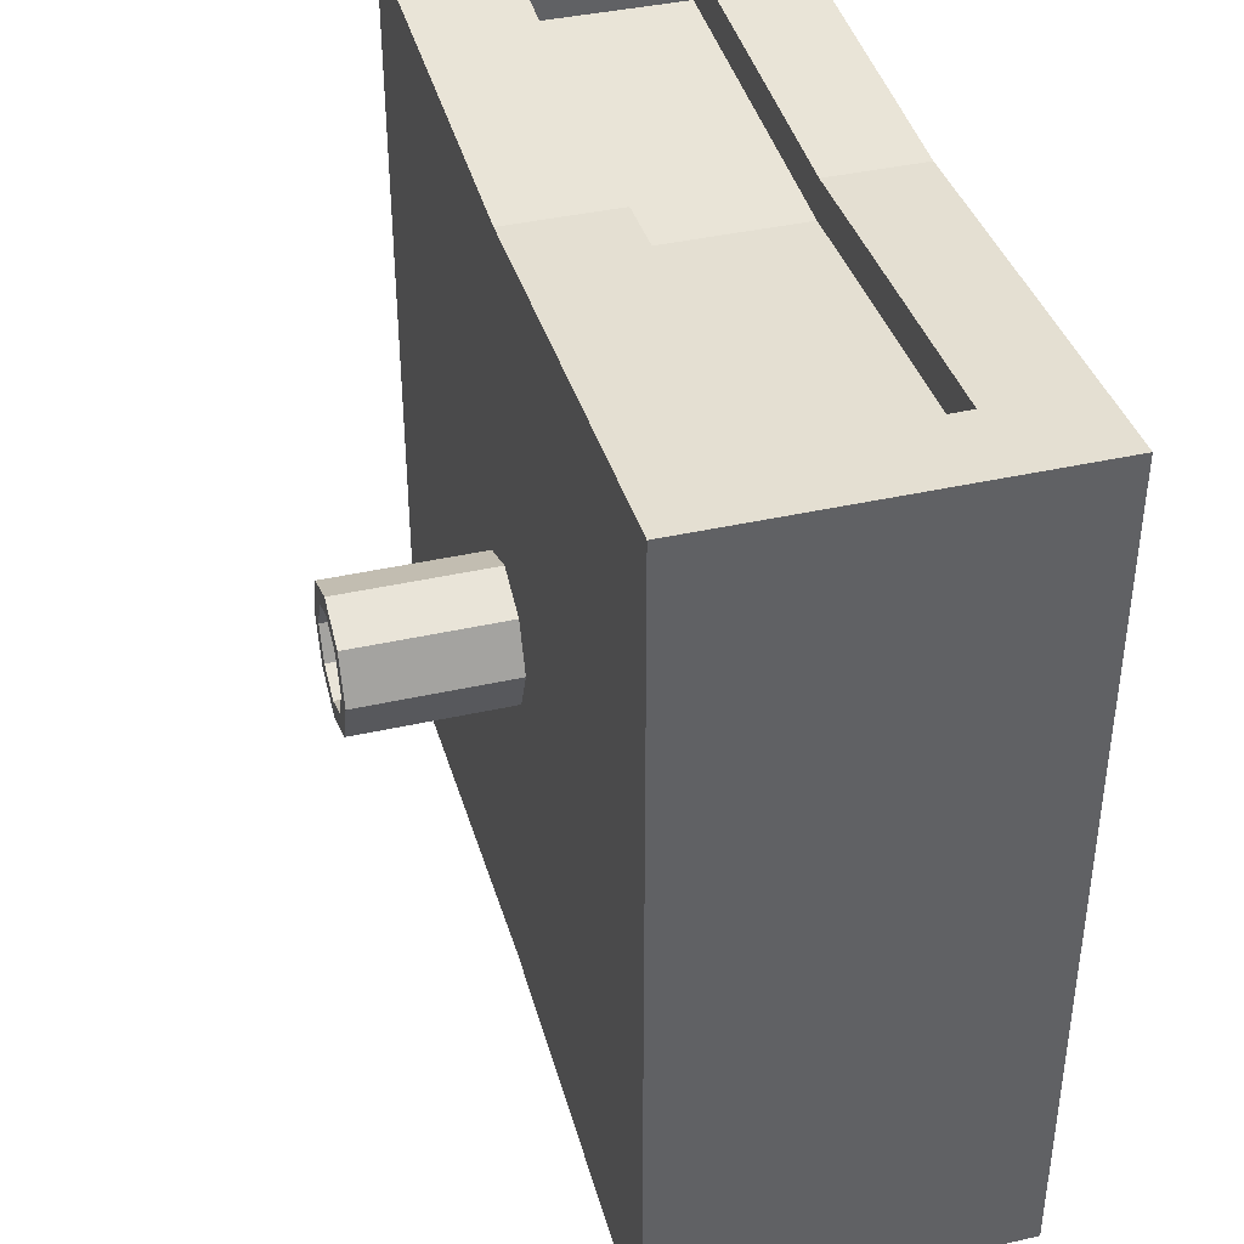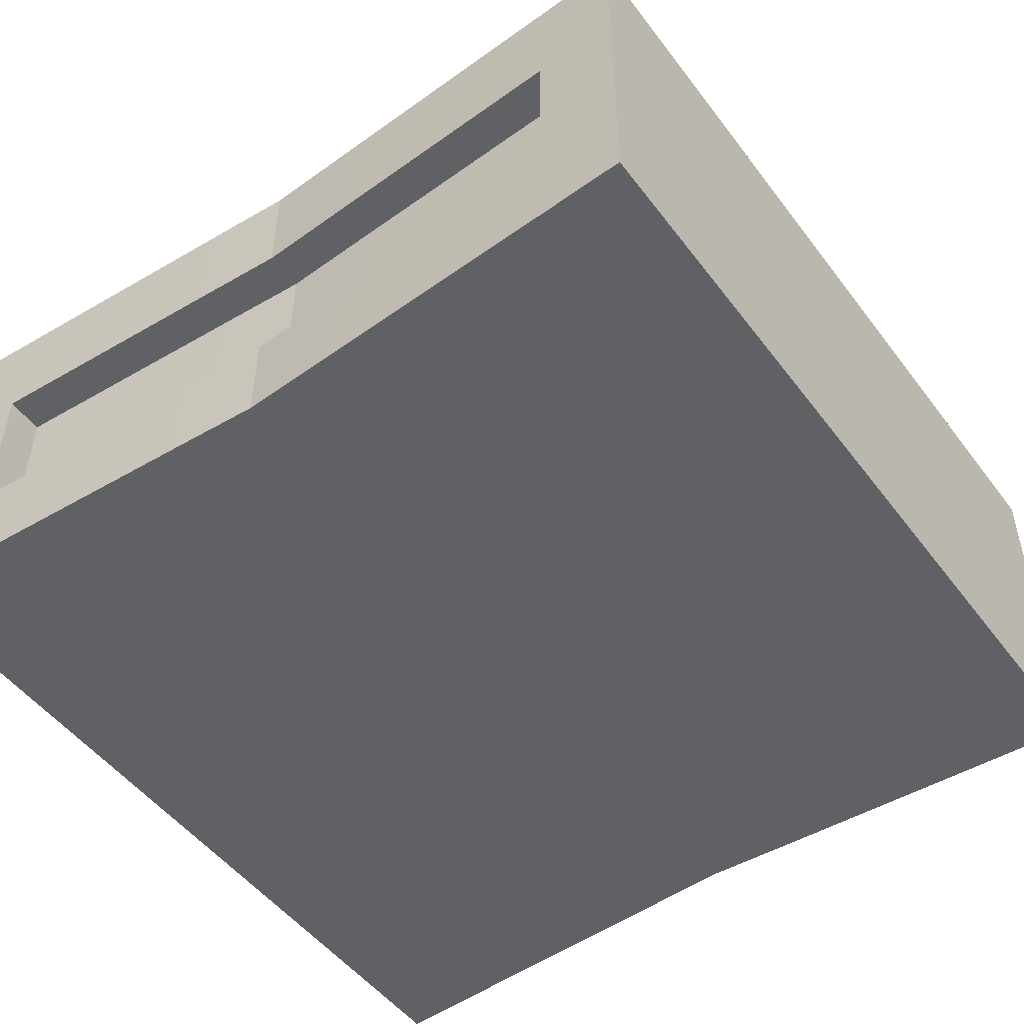
<metadata>
{"format":"obj","ext":"obj","renderer":"f3d","projection":"perspective","resolution":1024,"background":"white","views":[{"elev":40.1,"azim":-105.6,"up":"+Z"},{"elev":-50.0,"azim":35.5,"up":"+Y"}]}
</metadata>
<code>
v  0.1665 0.1771 0.2266
v  0.1548 0.1771 0.2314
v  0.1499 0.1771 0.2431
v  0.1548 0.1771 0.2548
v  0.1665 0.1771 0.2597
v  0.1782 0.1771 0.2548
v  0.183 0.1771 0.2431
v  0.1782 0.1771 0.2314
v  0.1665 0.1485 0.2266
v  0.1548 0.1485 0.2314
v  0.1499 0.1485 0.2431
v  0.1548 0.1485 0.2548
v  0.1665 0.1485 0.2597
v  0.1782 0.1485 0.2548
v  0.183 0.1485 0.2431
v  0.1782 0.1485 0.2314
v  0.1665 0.1771 0.2198
v  0.15 0.1771 0.2266
v  0.1432 0.1771 0.2431
v  0.15 0.1771 0.2596
v  0.1665 0.1771 0.2665
v  0.183 0.1771 0.2596
v  0.1898 0.1771 0.2431
v  0.183 0.1771 0.2266
v  0.1665 0.1485 0.2431
v  0.1665 0.1239 0.2198
v  0.15 0.1239 0.2266
v  0.1432 0.1239 0.2431
v  0.15 0.1239 0.2596
v  0.1665 0.1239 0.2665
v  0.183 0.1239 0.2596
v  0.1898 0.1239 0.2431
v  0.183 0.1239 0.2266
v  0.1665 0.1239 0.2115
v  0.1349 0.1239 0.2115
v  0.1349 0.1239 0.2431
v  0.1349 0.1239 0.2747
v  0.1665 0.1239 0.2747
v  0.1981 0.1239 0.2747
v  0.1981 0.1239 0.2431
v  0.1981 0.1239 0.2115
v  0.1665 -0.0001 0.2115
v  0.1349 -0.0001 0.2115
v  0.1349 -0.0001 0.2431
v  0.1349 -0.0001 0.2747
v  0.1665 -0.0001 0.2747
v  0.1981 -0.0001 0.2747
v  0.1981 -0.0001 0.2431
v  0.1981 -0.0001 0.2115
v  0.1349 0.1239 0.1025
v  0.1665 0.1239 0.1042
v  0.1665 0.1239 0.3821
v  0.1349 0.1239 0.3837
v  0.1981 0.1239 0.3837
v  0.1981 0.1239 0.1025
v  0.1349 -0.0001 0.1025
v  0.1665 -0.0001 0.1042
v  0.1665 -0.0001 0.3821
v  0.1349 -0.0001 0.3837
v  0.1981 -0.0001 0.3837
v  0.1981 -0.0001 0.1025
v  0.0186 0.1239 0.2431
v  0.0186 0.1239 0.2115
v  0.0186 0.1239 0.2747
v  0.3144 0.1239 0.2431
v  0.3144 0.1239 0.2747
v  0.3144 0.1239 0.2115
v  0.0186 -0.0001 0.2431
v  0.0186 -0.0001 0.2115
v  0.0186 -0.0001 0.2747
v  0.3144 -0.0001 0.2431
v  0.3144 -0.0001 0.2747
v  0.3144 -0.0001 0.2115
v  0.0186 -0.0001 0.0969
v  0.0186 0.1239 0.0969
v  0.3144 0.1239 0.0969
v  0.3144 -0.0001 0.0969
v  0.3144 0.1239 0.3893
v  0.3144 -0.0001 0.3893
v  0.0186 0.1239 0.3893
v  0.0186 -0.0001 0.3893
v  0.1665 0.0091 0.1042
v  0.1665 0.1147 0.1042
v  0.1981 0.1147 0.1025
v  0.1981 0.0091 0.1025
v  0.1981 0.1147 0.3837
v  0.1981 0.0091 0.3837
v  0.1665 0.0091 0.3821
v  0.1665 0.1147 0.3821
v  0.1349 0.1147 0.3837
v  0.1349 0.0091 0.3837
v  0.1349 0.1147 0.1025
v  0.1349 0.0091 0.1025
v  0.3144 0.1147 0.2115
v  0.3144 0.0091 0.2115
v  0.3144 0.0091 0.2431
v  0.3144 0.1147 0.2431
v  0.3144 0.1147 0.2747
v  0.3144 0.0091 0.2747
v  0.0186 0.1147 0.2747
v  0.0186 0.0091 0.2747
v  0.0186 0.0091 0.2431
v  0.0186 0.1147 0.2431
v  0.0186 0.1147 0.2115
v  0.0186 0.0091 0.2115
v  0.3144 0.1147 0.0969
v  0.3144 0.0091 0.0969
v  0.3144 0.1147 0.3893
v  0.3144 0.0091 0.3893
v  0.0186 0.1147 0.3893
v  0.0186 0.0091 0.3893
v  0.0186 0.1147 0.0969
v  0.0186 0.0091 0.0969
v  0.0259 0.0864 0.0973
v  0.0259 0.0329 0.0973
v  0.0259 0.0329 0.389
v  0.0259 0.0864 0.389
v  0.3071 0.0329 0.0973
v  0.3071 0.0864 0.0973
v  0.3071 0.0864 0.389
v  0.3071 0.0329 0.389
v  0.0186 0.0329 0.0969
v  0.0186 0.0864 0.0969
v  0.0186 0.0329 0.3893
v  0.0186 0.0864 0.3893
v  0.3144 0.0329 0.3893
v  0.3144 0.0864 0.3893
v  0.3144 0.0329 0.0969
v  0.3144 0.0864 0.0969
v  0.0186 0.0329 0.2115
v  0.0186 0.0864 0.2115
v  0.0186 0.0864 0.2431
v  0.0186 0.0329 0.2431
v  0.0186 0.0329 0.2747
v  0.0186 0.0864 0.2747
v  0.3144 0.0329 0.2747
v  0.3144 0.0864 0.2747
v  0.3144 0.0864 0.2431
v  0.3144 0.0329 0.2431
v  0.3144 0.0329 0.2115
v  0.3144 0.0864 0.2115
v  0.1349 0.0329 0.1025
v  0.1349 0.0864 0.1025
v  0.1349 0.0329 0.3837
v  0.1349 0.0864 0.3837
v  0.1665 0.0864 0.3821
v  0.1665 0.0329 0.3821
v  0.1981 0.0329 0.3837
v  0.1981 0.0864 0.3837
v  0.1981 0.0329 0.1025
v  0.1981 0.0864 0.1025
v  0.1665 0.0864 0.1042
v  0.1665 0.0329 0.1042
v  0.3071 -0.0001 0.2115
v  0.3071 -0.0001 0.2431
v  0.3071 0.1239 0.389
v  0.3071 -0.0001 0.0973
v  0.3071 0.1239 0.0973
v  0.3071 0.1239 0.2115
v  0.3071 0.1147 0.389
v  0.3071 0.0091 0.389
v  0.3071 0.0091 0.0973
v  0.3071 0.1147 0.0973
v  0.3071 0.1239 0.2431
v  0.3071 -0.0001 0.2747
v  0.3071 -0.0001 0.389
v  0.3071 0.1239 0.2747
v  0.0259 0.1239 0.2747
v  0.0259 -0.0001 0.0973
v  0.0259 0.1239 0.2115
v  0.0259 -0.0001 0.2115
v  0.0259 -0.0001 0.2431
v  0.0259 -0.0001 0.2747
v  0.0259 0.0091 0.389
v  0.0259 0.1147 0.389
v  0.0259 0.1147 0.0973
v  0.0259 0.0091 0.0973
v  0.0259 0.1239 0.2431
v  0.0259 0.1239 0.0973
v  0.0259 0.1239 0.389
v  0.0259 -0.0001 0.389
v  0.0477 0.0864 0.0983
v  0.2766 0.0373 0.0852
v  0.0477 0.0329 0.3879
v  0.2766 0.082 0.0852
v  0.0477 0.0864 0.3879
v  0.0477 0.0329 0.0983
v  0.0477 0.1239 0.2431
v  0.0477 0.1239 0.0983
v  0.0477 0.1239 0.3879
v  0.0477 -0.0001 0.3879
v  0.0477 0.1239 0.2747
v  0.0477 -0.0001 0.0983
v  0.2853 0.082 0.3879
v  0.2853 0.0373 0.3879
v  0.0477 0.1239 0.2115
v  0.2853 0.0373 0.0983
v  0.2853 0.082 0.0983
v  0.1981 0.0373 0.089
v  0.0477 -0.0001 0.2115
v  0.1981 0.082 0.089
v  0.1665 0.082 0.0907
v  0.1665 0.0373 0.0907
v  0.0477 -0.0001 0.2431
v  0.1349 0.0373 0.089
v  0.1349 0.082 0.089
v  0.1349 0.0373 0.3702
v  0.0477 -0.0001 0.2747
v  0.1349 0.082 0.3702
v  0.1665 0.082 0.3686
v  0.1665 0.0373 0.3686
v  0.0477 0.0091 0.3879
v  0.1981 0.0373 0.3702
v  0.1981 0.082 0.3702
v  0.0477 0.082 0.0848
v  0.0477 0.1147 0.3879
v  0.0477 0.0373 0.0848
v  0.0477 0.0373 0.3744
v  0.0477 0.082 0.3744
v  0.0477 0.1147 0.0983
v  0.2853 0.0373 0.0848
v  0.2853 0.082 0.0848
v  0.2853 0.082 0.3744
v  0.0477 0.0091 0.0983
v  0.2853 0.0864 0.3879
v  0.2853 0.0373 0.3744
v  0.0477 0.0373 0.3879
v  0.0477 0.082 0.3879
v  0.2853 0.0329 0.3879
v  0.0477 0.082 0.0983
v  0.0477 0.0373 0.0983
v  0.3144 0.0373 0.2115
v  0.2853 0.0329 0.0983
v  0.3144 0.082 0.2115
v  0.0186 0.0373 0.2747
v  0.0186 0.082 0.2747
v  0.2853 0.0864 0.0983
v  0.0186 0.082 0.2431
v  0.0186 0.0373 0.2431
v  0.0186 0.0373 0.2115
v  0.2853 0.1239 0.2431
v  0.0186 0.082 0.2115
v  0.3144 0.0373 0.0969
v  0.3144 0.082 0.0969
v  0.2853 -0.0001 0.2747
v  0.3144 0.0373 0.3893
v  0.3144 0.082 0.3893
v  0.0186 0.0373 0.3893
v  0.2853 -0.0001 0.3879
v  0.0186 0.082 0.3893
v  0.0186 0.0373 0.0969
v  0.0186 0.082 0.0969
v  0.2853 0.1239 0.2747
v  0.3144 0.082 0.2431
v  0.3144 0.0373 0.2431
v  0.3071 0.0373 0.0973
v  0.3071 0.082 0.0973
v  0.0259 0.0373 0.389
v  0.0259 0.082 0.389
v  0.2853 -0.0001 0.2115
v  0.0259 0.082 0.0973
v  0.0259 0.0373 0.0973
v  0.3144 0.0373 0.2747
v  0.2853 -0.0001 0.2431
v  0.3144 0.082 0.2747
v  0.3071 0.082 0.389
v  0.3071 0.0373 0.389
v  0.2853 0.1239 0.3879
v  0.1665 -0.0001 0.2431
v  0.2853 0.0864 0.0848
v  0.2853 0.0329 0.0848
v  0.2853 -0.0001 0.0983
v  0.2853 0.0329 0.3744
v  0.2853 0.0864 0.3744
v  0.0477 0.0329 0.0848
v  0.2853 0.1239 0.0983
v  0.0477 0.0864 0.3744
v  0.0477 0.0329 0.3744
v  0.0477 0.0864 0.0848
v  0.2853 0.1239 0.2115
v  0.1349 0.0864 0.3702
v  0.1349 0.0329 0.3702
v  0.1981 0.0864 0.3702
v  0.2853 0.1147 0.3879
v  0.1665 0.0864 0.3686
v  0.1981 0.0329 0.3702
v  0.1665 0.0329 0.3686
v  0.2853 0.0091 0.3879
v  0.1349 0.0864 0.089
v  0.1349 0.0329 0.089
v  0.1665 0.0864 0.0907
v  0.2853 0.0091 0.0983
v  0.1981 0.0864 0.089
v  0.1665 0.0329 0.0907
v  0.1981 0.0329 0.089
v  0.2853 0.1147 0.0983
v  0.2766 0.0373 0.374
v  0.2766 0.082 0.374
v  0.2766 0.0864 0.374
v  0.2766 0.0329 0.374
v  0.2766 0.0329 0.0852
v  0.2766 0.0864 0.0852
v  0.2766 0.1239 0.2747
v  0.2766 -0.0001 0.3875
v  0.2766 -0.0001 0.2115
v  0.2766 -0.0001 0.2431
v  0.2766 0.1239 0.3875
v  0.2766 -0.0001 0.0987
v  0.2766 0.1239 0.0987
v  0.2766 0.1239 0.2115
v  0.2766 0.1147 0.3875
v  0.2766 0.0091 0.3875
v  0.2766 0.0091 0.0987
v  0.2766 0.1147 0.0987
v  0.2766 -0.0001 0.2747
v  0.2766 0.1239 0.2431
v  0.2766 0.0864 0.0987
v  0.2766 0.0329 0.0987
v  0.2766 0.0329 0.3875
v  0.2766 0.0864 0.3875
v  0.0564 0.1239 0.2747
v  0.0564 -0.0001 0.0987
v  0.0564 0.1239 0.2115
v  0.0564 -0.0001 0.2115
v  0.0564 -0.0001 0.2431
v  0.0564 -0.0001 0.2747
v  0.0564 0.0091 0.3875
v  0.0564 0.1147 0.3875
v  0.0564 0.1147 0.0987
v  0.0564 0.0091 0.0987
v  0.0564 0.0864 0.0987
v  0.0564 0.0329 0.3875
v  0.0564 0.0864 0.3875
v  0.0564 0.0329 0.0987
v  0.0564 0.1239 0.2431
v  0.0564 0.0329 0.092
v  0.0564 0.0864 0.092
v  0.2766 0.0329 0.092
v  0.0564 0.1239 0.0987
v  0.2766 0.0864 0.092
v  0.0477 0.0373 0.0916
v  0.0477 0.082 0.0916
v  0.0564 0.1239 0.3875
v  0.2853 0.082 0.0916
v  0.2853 0.0373 0.0916
v  0.1665 0.0864 0.0974
v  0.0564 -0.0001 0.3875
v  0.1349 0.0864 0.0958
v  0.0477 0.0864 0.0916
v  0.1981 0.0864 0.0958
v  0.0564 0.0329 0.0852
v  0.1349 0.0329 0.0958
v  0.1665 0.0329 0.0974
v  0.0477 0.0329 0.0916
v  0.0564 0.0864 0.374
v  0.2853 0.0864 0.0916
v  0.1981 0.0329 0.0958
v  0.2853 0.0329 0.0916
v  0.0564 0.0329 0.374
v  0.0564 0.0864 0.3808
v  0.0564 0.0329 0.3808
v  0.2766 0.0864 0.3808
v  0.0564 0.0864 0.0852
v  0.2766 0.0329 0.3808
v  0.2853 0.0373 0.3812
v  0.2853 0.082 0.3812
v  0.0564 0.0373 0.374
v  0.0477 0.082 0.3812
v  0.0477 0.0373 0.3812
v  0.1349 0.0329 0.377
v  0.0564 0.082 0.374
v  0.0477 0.0329 0.3812
v  0.1981 0.0329 0.377
v  0.1665 0.0329 0.3753
v  0.0564 0.082 0.0852
v  0.2853 0.0329 0.3812
v  0.0477 0.0864 0.3812
v  0.1981 0.0864 0.377
v  0.0564 0.0373 0.0852
v  0.2853 0.0864 0.3812
v  0.1665 0.0864 0.3753
v  0.1349 0.0864 0.377
v  0.1665 0.1239 0.3758
v  0.1981 0.1239 0.3771
v  0.1349 -0.0001 0.3771
v  0.1349 0.1239 0.3771
v  0.1665 -0.0001 0.3758
v  0.1981 -0.0001 0.3771
v  0.3144 0.1239 0.3814
v  0.0186 -0.0001 0.3814
v  0.0186 0.1239 0.3814
v  0.3144 -0.0001 0.3814
v  0.0186 0.0329 0.3814
v  0.3144 0.0329 0.3814
v  0.3144 0.0864 0.3814
v  0.0186 0.0864 0.3814
v  0.3144 0.0091 0.3814
v  0.3144 0.1147 0.3814
v  0.0186 0.1147 0.3814
v  0.0186 0.0091 0.3814
v  0.3071 0.1239 0.3812
v  0.3071 -0.0001 0.3812
v  0.0259 -0.0001 0.3812
v  0.0259 0.1239 0.3812
v  0.0477 0.1239 0.3803
v  0.0477 -0.0001 0.3803
v  0.2853 -0.0001 0.3803
v  0.3144 0.082 0.3814
v  0.3144 0.0373 0.3814
v  0.2853 0.1239 0.3803
v  0.0186 0.0373 0.3814
v  0.0186 0.082 0.3814
v  0.2766 0.1239 0.38
v  0.2766 -0.0001 0.38
v  0.0564 -0.0001 0.38
v  0.0564 0.1239 0.38
v  0.1349 -0.0001 0.1092
v  0.1349 0.1239 0.1092
v  0.1981 -0.0001 0.1092
v  0.1981 0.1239 0.1092
v  0.1665 -0.0001 0.1105
v  0.1665 0.1239 0.1105
v  0.0186 -0.0001 0.1048
v  0.0186 0.1239 0.1048
v  0.3144 -0.0001 0.1048
v  0.3144 0.1239 0.1048
v  0.0186 0.0864 0.1048
v  0.0186 0.0329 0.1048
v  0.3144 0.0329 0.1048
v  0.3144 0.0864 0.1048
v  0.0186 0.0091 0.1048
v  0.0186 0.1147 0.1048
v  0.3144 0.1147 0.1048
v  0.3144 0.0091 0.1048
v  0.3071 -0.0001 0.1051
v  0.3071 0.1239 0.1051
v  0.0259 0.1239 0.1051
v  0.0259 -0.0001 0.1051
v  0.0477 -0.0001 0.1059
v  0.0477 0.1239 0.1059
v  0.3144 0.0373 0.1048
v  0.3144 0.082 0.1048
v  0.2853 0.1239 0.1059
v  0.2853 -0.0001 0.1059
v  0.0186 0.082 0.1048
v  0.0186 0.0373 0.1048
v  0.2766 -0.0001 0.1062
v  0.2766 0.1239 0.1062
v  0.0564 0.1239 0.1062
v  0.0564 -0.0001 0.1062
g default
f 5 4 20 21
f 14 15 25 13
f 12 4 5 13
f 10 2 3 11
f 15 7 8 16
f 13 5 6 14
f 11 3 4 12
f 9 1 2 10
f 16 8 1 9
f 14 6 7 15
f 3 2 18 19
f 8 7 23 24
f 6 5 21 22
f 4 3 19 20
f 2 1 17 18
f 1 8 24 17
f 7 6 22 23
f 25 11 12 13
f 16 9 25 15
f 25 9 10 11
f 28 19 18 27
f 33 24 23 32
f 31 22 21 30
f 29 20 19 28
f 27 18 17 26
f 26 17 24 33
f 32 23 22 31
f 30 21 20 29
f 38 30 29 37
f 36 28 27 35
f 40 41 33 32
f 38 39 31 30
f 36 37 29 28
f 34 35 27 26
f 34 26 33 41
f 40 32 31 39
f 161 166 79 109
f 64 168 178 62
f 423 438 171 69
f 176 114 123 112
f 437 179 75 424
f 52 54 384 383
f 174 116 124 111
f 174 111 81 181
f 57 82 85 61
f 58 88 91 59
f 60 87 88 58
f 56 93 82 57
f 58 59 385 387
f 57 421 417 56
f 57 61 419 421
f 52 383 386 53
f 58 387 388 60
f 71 155 154 73
f 51 50 418 422
f 51 422 420 55
f 400 390 81 111
f 71 96 99 72
f 434 425 77 107
f 68 102 105 69
f 73 95 96 71
f 70 101 102 68
f 432 424 75 112
f 398 389 78 108
f 72 165 155 71
f 391 404 168 64
f 392 402 165 72
f 69 171 172 68
f 401 156 78 389
f 162 118 128 107
f 162 107 77 157
f 426 436 159 67
f 160 120 127 108
f 68 172 173 70
f 403 181 81 390
f 160 108 78 156
f 143 92 83 152
f 62 178 170 63
f 176 112 75 179
f 177 169 74 113
f 435 157 77 425
f 175 180 80 110
f 65 164 167 66
f 163 158 76 106
f 392 397 109 79
f 127 395 398 108
f 423 431 113 74
f 123 427 432 112
f 100 64 62 103
f 101 134 133 102
f 94 67 65 97
f 95 140 139 96
f 103 62 63 104
f 102 133 130 105
f 426 433 106 76
f 128 429 434 107
f 97 65 66 98
f 96 139 136 99
f 391 399 110 80
f 124 393 400 111
f 92 50 51 83
f 93 142 153 82
f 86 54 52 89
f 87 148 147 88
f 89 52 53 90
f 88 147 144 91
f 83 51 55 84
f 82 153 150 85
f 67 159 164 65
f 121 161 109 126
f 109 397 394 126
f 115 177 113 122
f 258 248 124 116
f 117 175 110 125
f 256 243 128 118
f 119 163 106 129
f 266 247 127 120
f 408 395 127 247
f 261 252 123 114
f 134 235 239 133
f 135 100 103 132
f 140 232 255 139
f 141 94 97 138
f 133 239 240 130
f 132 103 104 131
f 441 429 128 243
f 106 433 430 129
f 139 255 263 136
f 138 97 98 137
f 411 393 124 248
f 110 399 396 125
f 345 358 271 221
f 159 280 241 164
f 286 287 374 373
f 149 86 89 146
f 336 354 275 351
f 146 89 90 145
f 291 289 348 346
f 152 83 84 151
f 194 266 120 225
f 229 288 161 121
f 197 256 118 233
f 237 296 163 119
f 227 258 116 184
f 186 216 175 117
f 230 261 114 182
f 113 431 428 122
f 163 296 276 158
f 164 241 253 167
f 435 444 272 157
f 268 284 160 156
f 284 225 120 160
f 159 436 443 280
f 272 292 162 157
f 292 233 118 162
f 401 410 268 156
f 165 402 407 245
f 165 245 264 155
f 155 264 260 154
f 161 288 249 166
f 175 216 190 180
f 177 224 193 169
f 189 220 176 179
f 178 188 196 170
f 403 406 191 181
f 172 204 208 173
f 171 200 204 172
f 168 404 405 192
f 191 212 174 181
f 212 184 116 174
f 437 440 189 179
f 220 182 114 176
f 171 438 439 200
f 168 192 188 178
f 187 224 177 115
f 445 427 123 252
f 310 41 40 316
f 334 330 224 187
f 192 321 335 188
f 439 450 324 200
f 329 331 182 220
f 449 339 189 440
f 327 332 184 212
f 327 212 191 347
f 405 416 321 192
f 200 324 325 204
f 258 259 250 248
f 204 325 326 208
f 256 257 244 243
f 117 125 250 259
f 119 129 244 257
f 415 347 191 406
f 121 126 246 267
f 266 267 246 247
f 246 409 408 247
f 188 335 323 196
f 261 262 251 252
f 394 409 246 126
f 115 122 251 262
f 329 220 189 339
f 236 135 132 238
f 235 236 238 239
f 232 234 254 255
f 330 322 193 224
f 239 238 242 240
f 234 141 138 254
f 238 132 131 242
f 328 343 190 216
f 430 442 244 129
f 244 442 441 243
f 255 254 265 263
f 250 412 411 248
f 254 138 137 265
f 396 412 250 125
f 333 328 216 186
f 356 344 222 270
f 222 344 345 221
f 194 195 267 266
f 197 198 257 256
f 229 121 267 195
f 237 119 257 198
f 312 304 249 288
f 186 117 259 228
f 227 228 259 258
f 230 231 262 261
f 264 306 305 260
f 251 446 445 252
f 187 115 262 231
f 428 446 251 122
f 245 315 306 264
f 377 368 219 277
f 219 368 369 218
f 226 365 366 223
f 407 414 315 245
f 217 341 342 215
f 376 365 226 273
f 354 341 217 275
f 413 307 268 410
f 300 273 226 297
f 298 297 226 223
f 367 371 219 218
f 313 318 233 292
f 183 185 222 221
f 355 277 219 371
f 302 270 222 185
f 313 292 272 308
f 351 275 217 379
f 375 379 217 215
f 211 210 209 207
f 443 448 310 280
f 203 202 201 199
f 210 285 281 209
f 202 291 293 201
f 311 320 225 284
f 214 283 285 210
f 213 214 210 211
f 205 206 202 203
f 311 284 268 307
f 44 43 42 269
f 206 289 291 202
f 45 44 269 46
f 447 308 272 444
f 46 269 48 47
f 269 42 49 48
f 291 346 350 293
f 241 316 303 253
f 294 295 357 353
f 281 285 381 382
f 360 377 277 355
f 314 309 276 296
f 282 370 374 287
f 340 356 270 302
f 317 314 296 237
f 369 372 278 218
f 364 376 273 300
f 283 378 381 285
f 294 353 352 290
f 366 380 274 223
f 342 349 279 215
f 298 223 274 299
f 319 312 288 229
f 367 218 278 359
f 183 221 271 301
f 375 215 279 363
f 287 211 207 282
f 294 203 199 295
f 286 213 211 287
f 280 310 316 241
f 290 205 203 294
f 295 199 183 301
f 148 87 312 319
f 214 298 299 283
f 300 286 373 364
f 151 84 314 317
f 293 350 340 302
f 84 55 309 314
f 39 303 316 40
f 305 49 419 447
f 54 86 311 307
f 86 149 320 311
f 55 420 448 309
f 61 85 313 308
f 293 302 185 201
f 201 185 183 199
f 85 150 318 313
f 213 297 298 214
f 286 300 297 213
f 303 39 384 413
f 60 388 414 304
f 47 48 306 315
f 48 49 305 306
f 60 304 312 87
f 380 362 299 274
f 299 362 378 283
f 358 338 301 271
f 295 301 338 357
f 346 348 143 152
f 341 231 230 342
f 353 357 150 153
f 230 182 349 342
f 357 338 318 150
f 352 142 334 336
f 368 228 227 369
f 382 381 146 145
f 227 184 372 369
f 194 225 380 366
f 362 320 149 378
f 372 361 359 278
f 359 361 370 282
f 349 337 363 279
f 289 363 337 348
f 289 206 375 363
f 282 207 367 359
f 355 281 382 360
f 206 205 379 375
f 205 290 351 379
f 209 281 355 371
f 207 209 371 367
f 145 90 328 333
f 90 53 343 328
f 93 56 322 330
f 50 92 329 339
f 36 35 323 335
f 197 233 358 345
f 334 187 354 336
f 326 45 385 415
f 237 198 344 356
f 344 198 197 345
f 44 45 326 325
f 187 231 341 354
f 346 152 151 350
f 43 44 325 324
f 317 237 356 340
f 353 153 142 352
f 53 386 416 343
f 350 151 317 340
f 233 318 338 358
f 59 91 327 347
f 182 331 337 349
f 348 337 331 143
f 91 144 332 327
f 373 374 147 148
f 186 228 368 377
f 323 35 418 449
f 365 195 194 366
f 229 195 365 376
f 92 143 331 329
f 333 186 377 360
f 370 144 147 374
f 56 417 450 322
f 319 229 376 364
f 378 149 146 381
f 37 36 335 321
f 364 373 148 319
f 225 320 362 380
f 142 93 330 334
f 184 332 361 372
f 361 332 144 370
f 290 352 336 351
f 360 382 145 333
f 386 37 321 416
f 415 385 59 347
f 388 47 315 414
f 413 384 54 307
f 253 303 413 410
f 304 414 407 249
f 396 135 236 412
f 412 236 235 411
f 394 136 263 409
f 409 263 265 408
f 208 326 415 406
f 343 416 405 190
f 404 180 190 405
f 173 208 406 403
f 402 166 249 407
f 167 253 410 401
f 399 100 135 396
f 411 235 134 393
f 408 265 137 395
f 397 99 136 394
f 393 134 101 400
f 391 64 100 399
f 395 137 98 398
f 392 72 99 397
f 70 173 403 390
f 66 167 401 389
f 166 402 392 79
f 180 404 391 80
f 398 98 66 389
f 400 101 70 390
f 387 46 47 388
f 383 38 37 386
f 387 385 45 46
f 383 384 39 38
f 417 43 324 450
f 449 418 50 339
f 420 41 310 448
f 447 419 61 308
f 260 305 447 444
f 309 448 443 276
f 428 130 240 446
f 446 240 242 445
f 442 234 232 441
f 430 141 234 442
f 196 323 449 440
f 322 450 439 193
f 445 242 131 427
f 438 169 193 439
f 170 196 440 437
f 436 158 276 443
f 154 260 444 435
f 431 105 130 428
f 433 94 141 430
f 441 232 140 429
f 429 140 95 434
f 426 67 94 433
f 427 131 104 432
f 423 69 105 431
f 73 154 435 425
f 158 436 426 76
f 432 104 63 424
f 434 95 73 425
f 422 34 41 420
f 422 418 35 34
f 421 419 49 42
f 421 42 43 417
f 63 170 437 424
f 169 438 423 74

</code>
